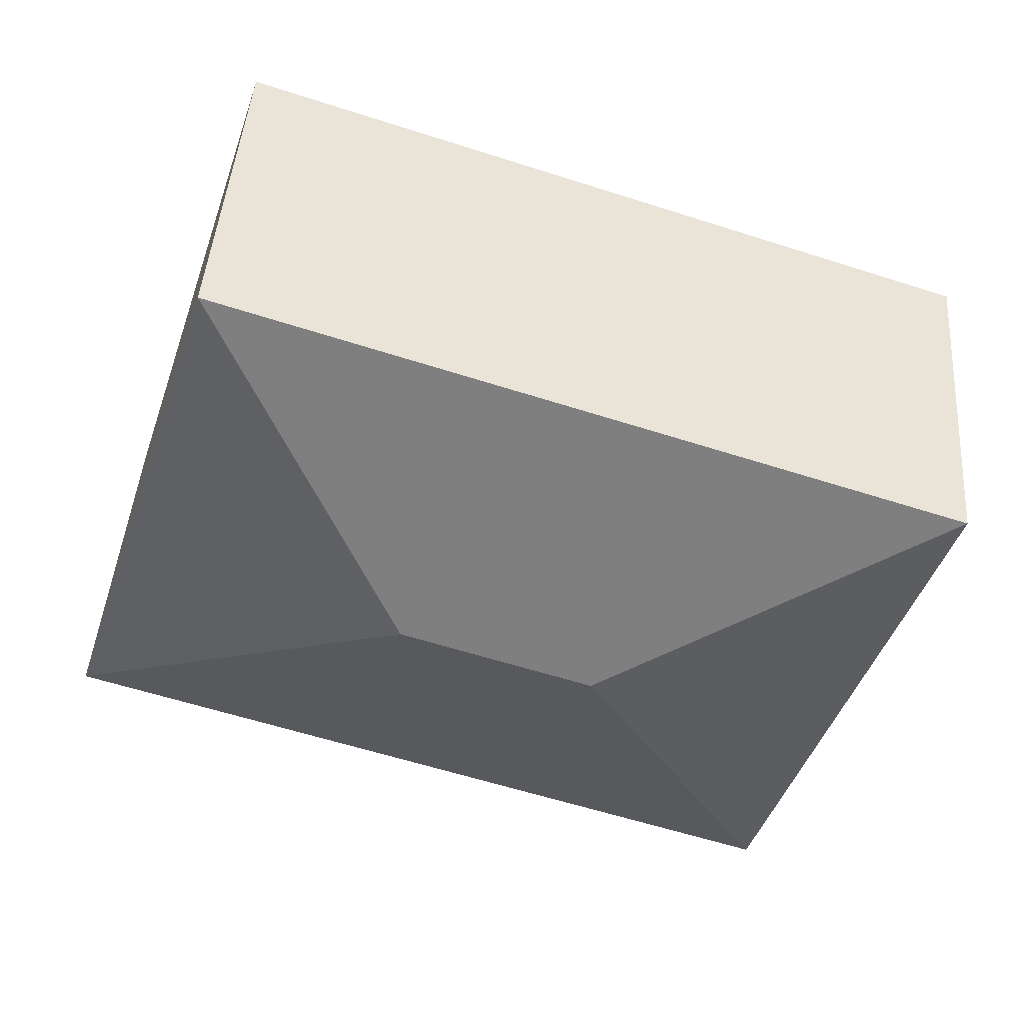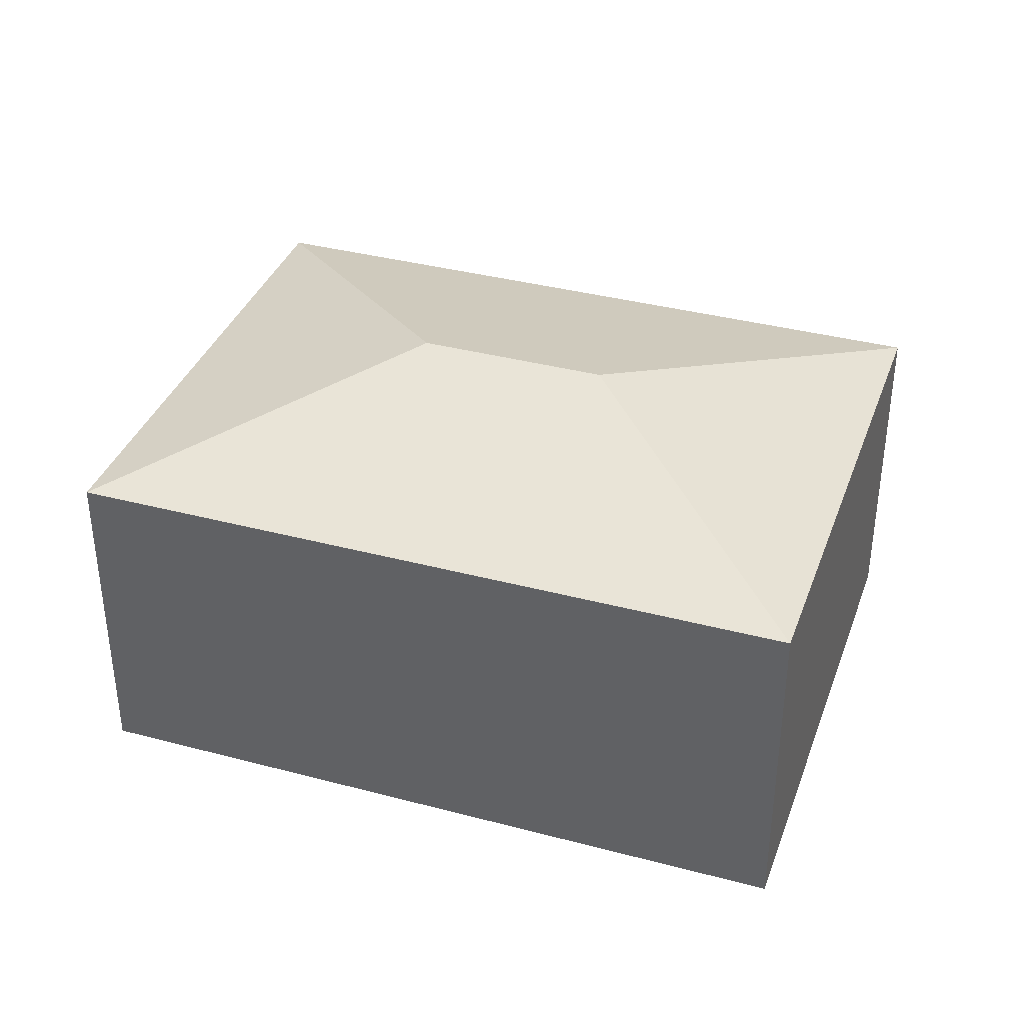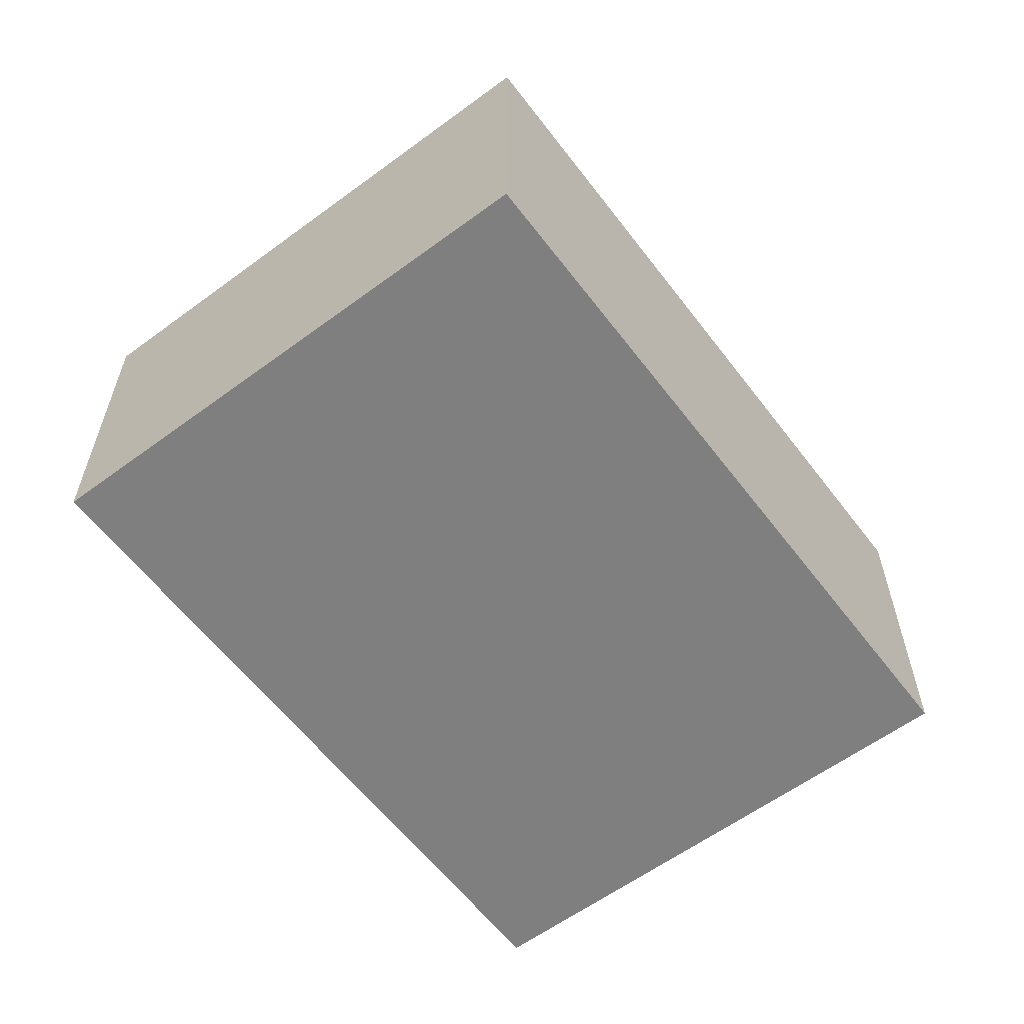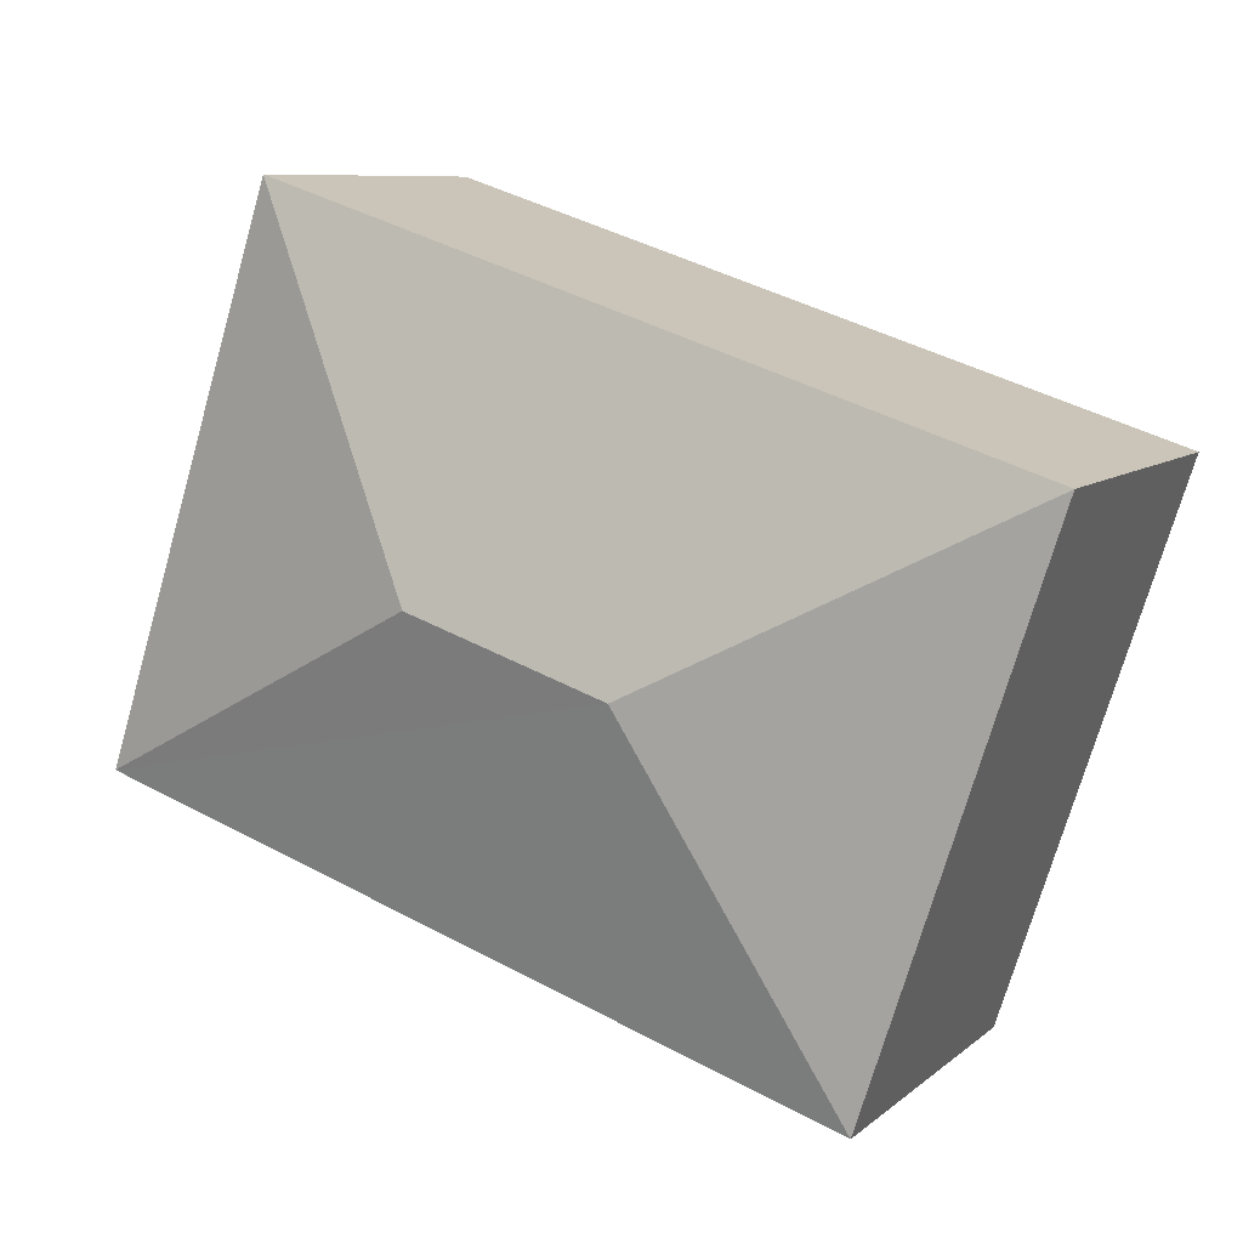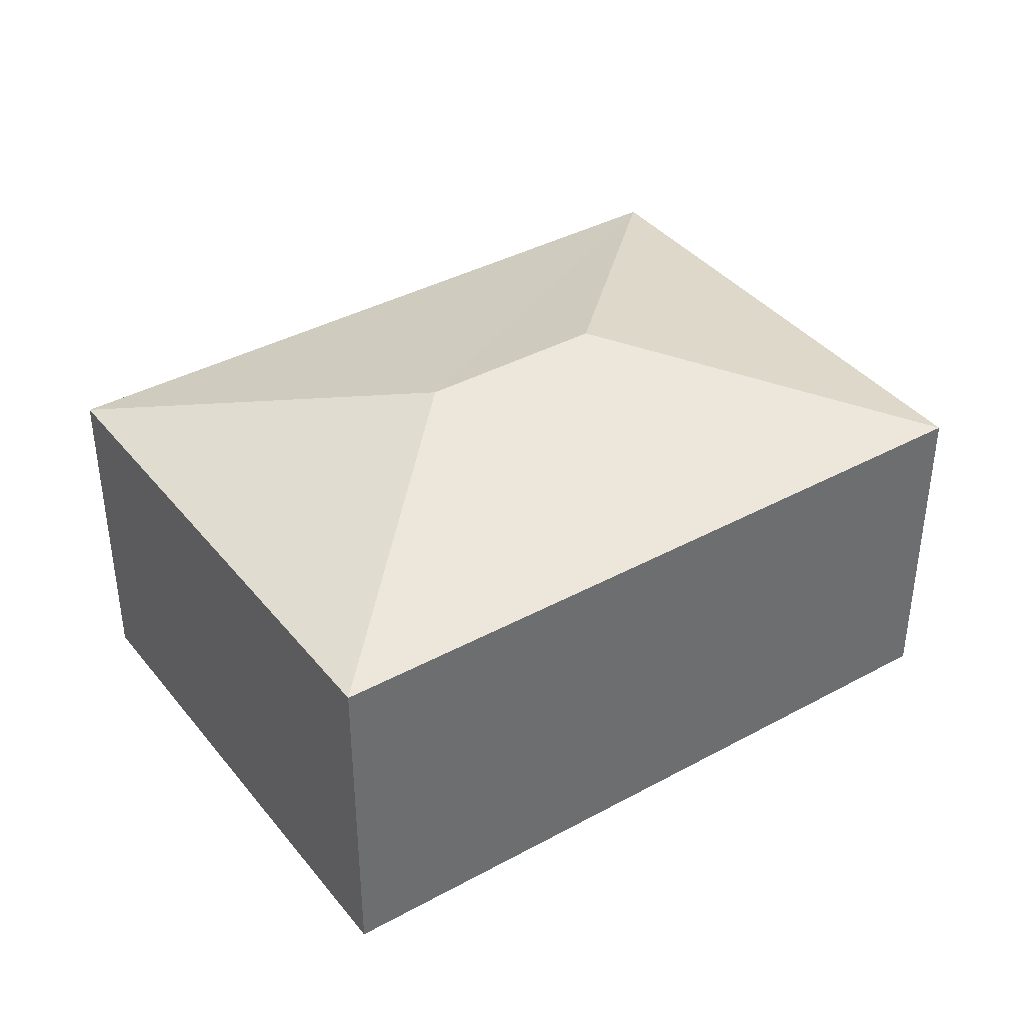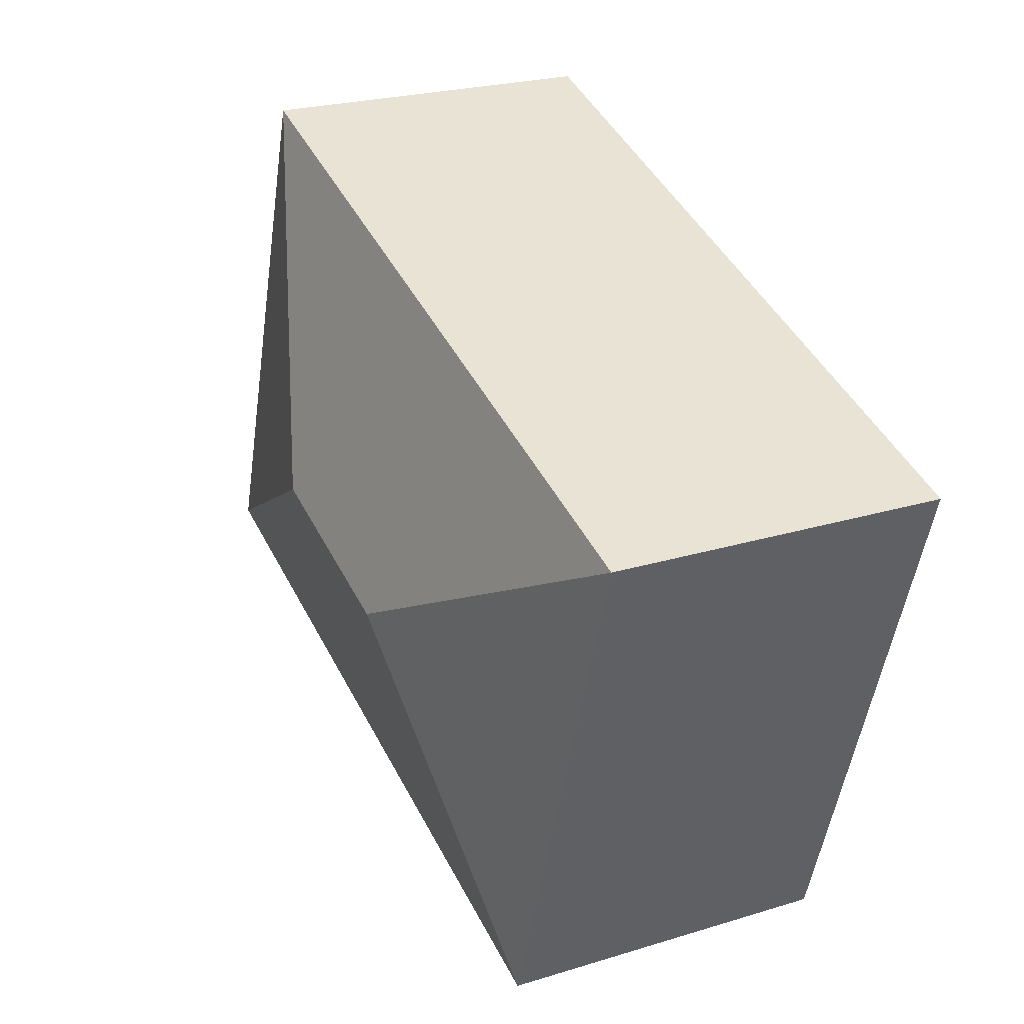
<metadata>
{"format":"obj","ext":"obj","renderer":"f3d","projection":"perspective","resolution":1024,"background":"white","views":[{"elev":44.8,"azim":-175.7,"up":"+Z"},{"elev":36.9,"azim":0.9,"up":"+Y"},{"elev":-59.8,"azim":109.1,"up":"+Y"},{"elev":8.7,"azim":-153.0,"up":"+Z"},{"elev":38.8,"azim":127.6,"up":"+Y"},{"elev":24.1,"azim":-116.9,"up":"+Z"}]}
</metadata>
<code>
v  2.997 2.311 -0.656
v  3.992 1.89 1.297
v  4.95 1.89 -1.651
v  0 1.89 1.157e-16
v  1.953 2.311 -0.995
v  0.958 1.89 -2.948
v  0 0 0
v  3.992 -7.942e-17 1.297
v  4.95 1.011e-16 -1.651
v  0.958 1.805e-16 -2.948
g defaultobject
f 1 2 3
f 1 4 2
f 4 1 5
f 5 3 6
f 3 5 1
f 5 6 4
f 7 2 4
f 2 7 8
f 8 3 2
f 3 8 9
f 9 6 3
f 6 9 10
f 10 4 6
f 4 10 7
f 10 8 7
f 8 10 9

</code>
